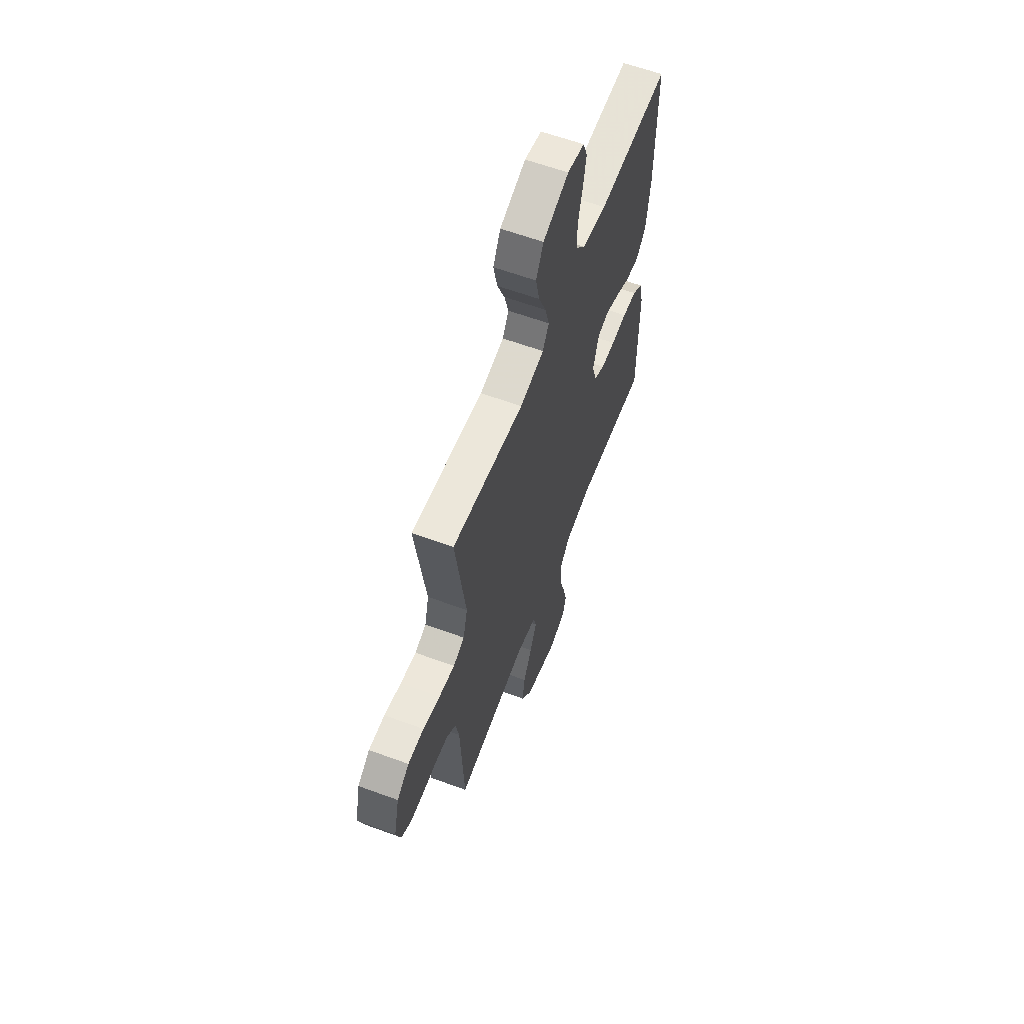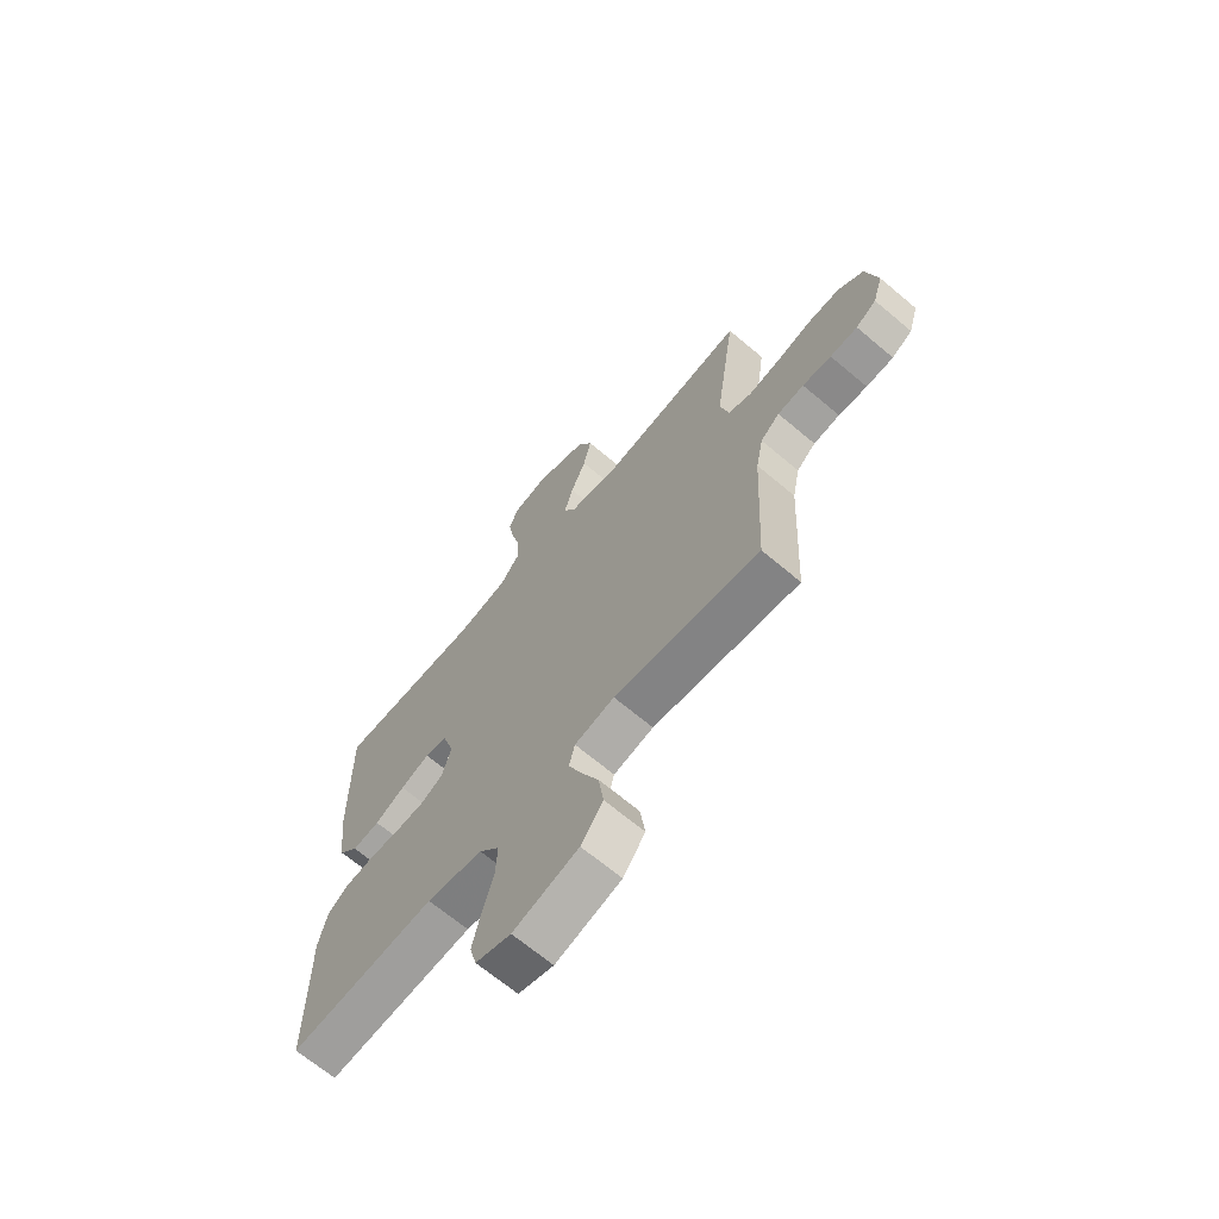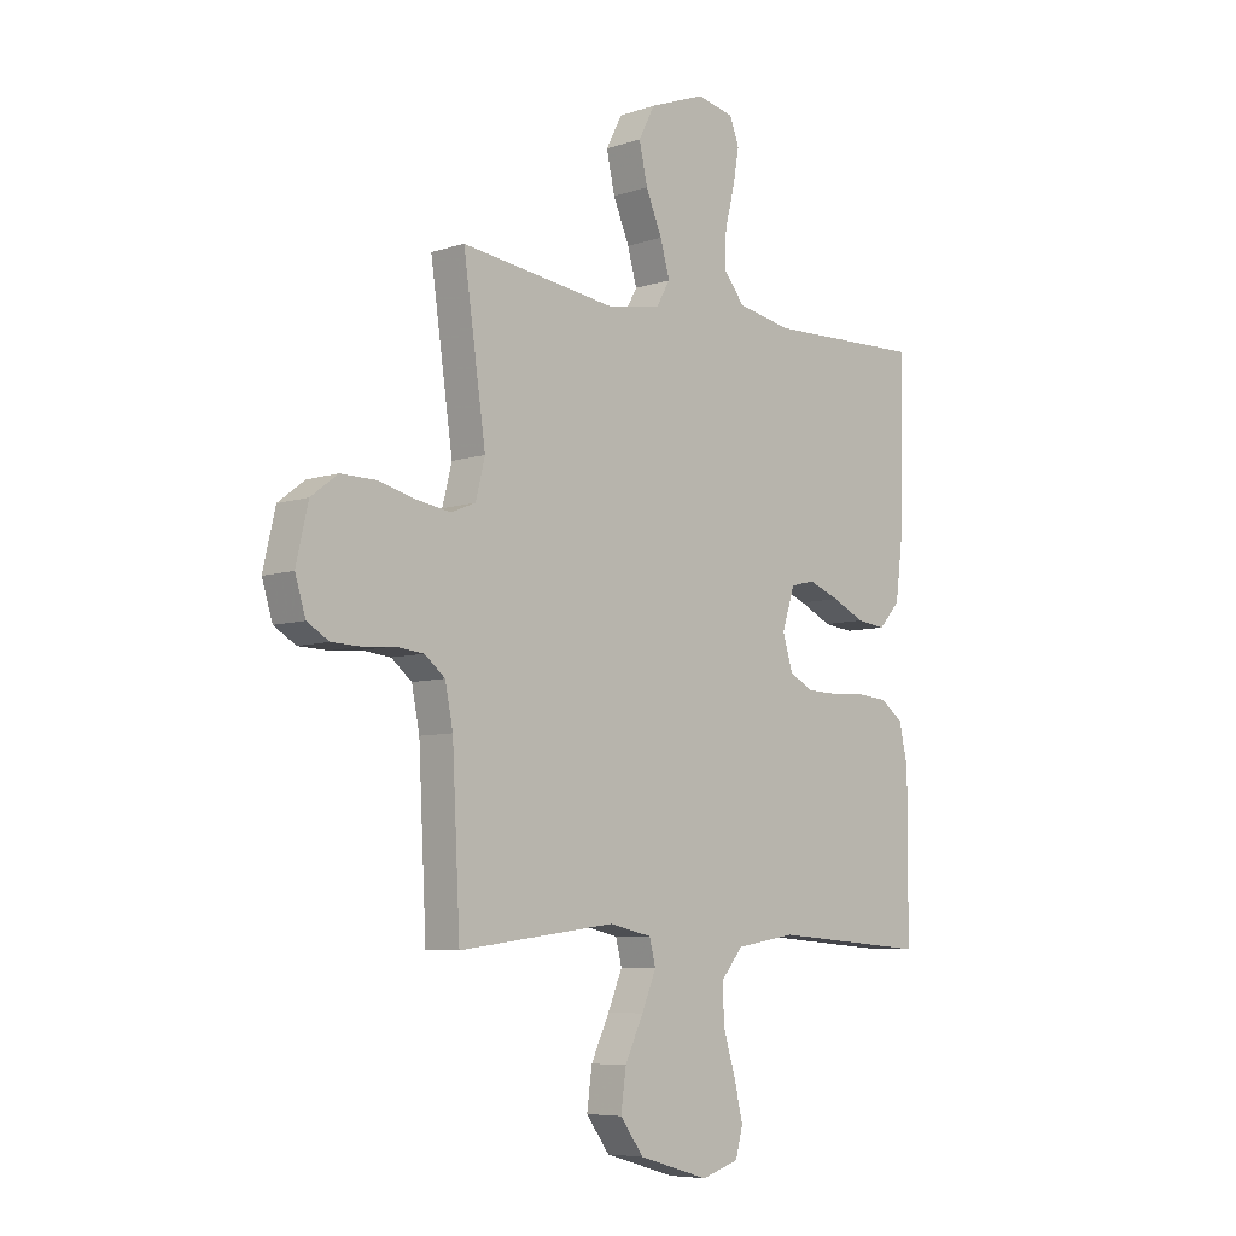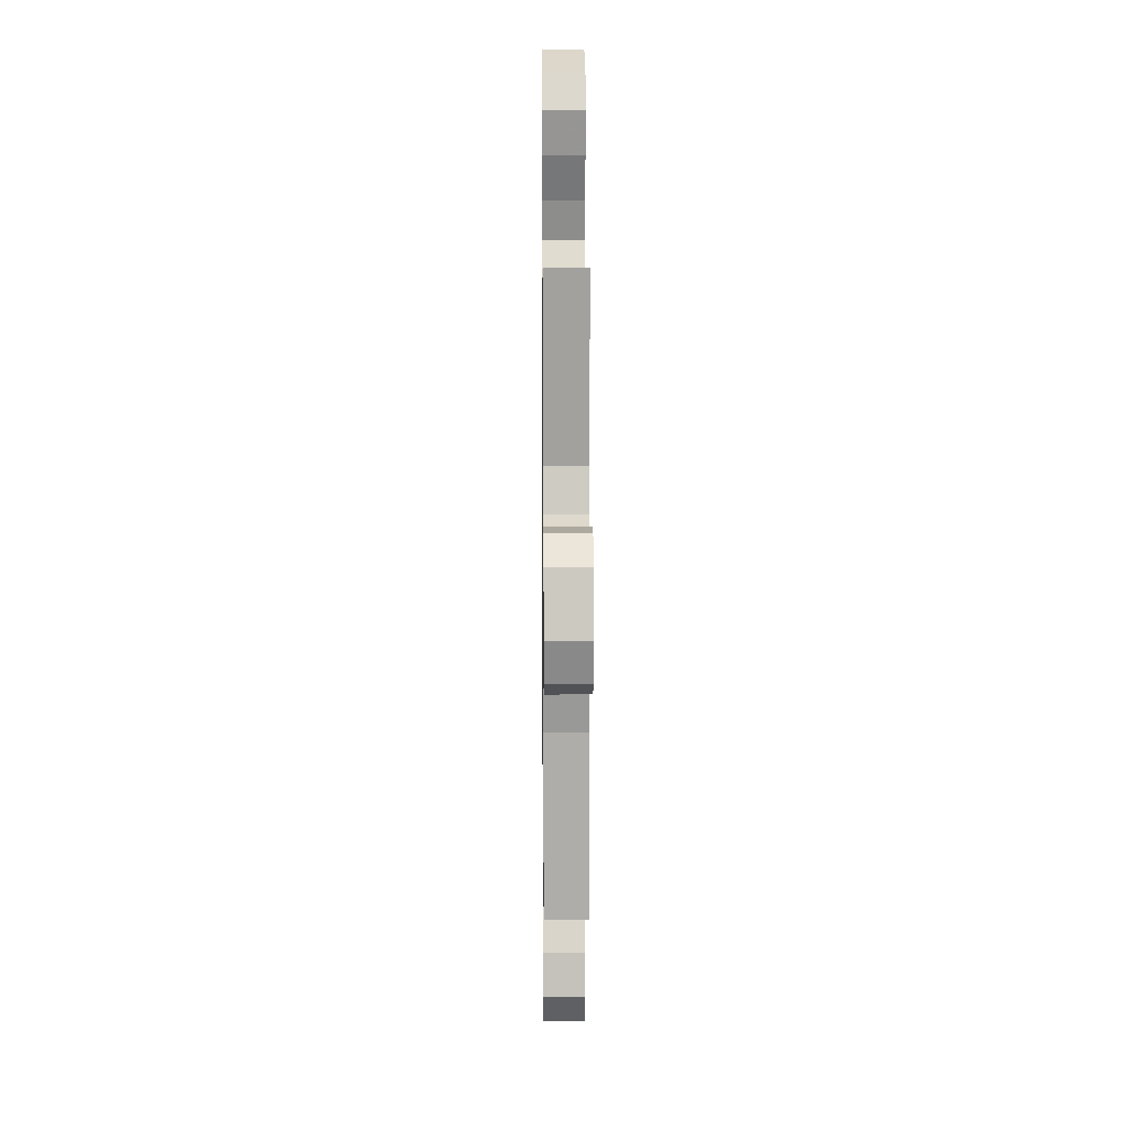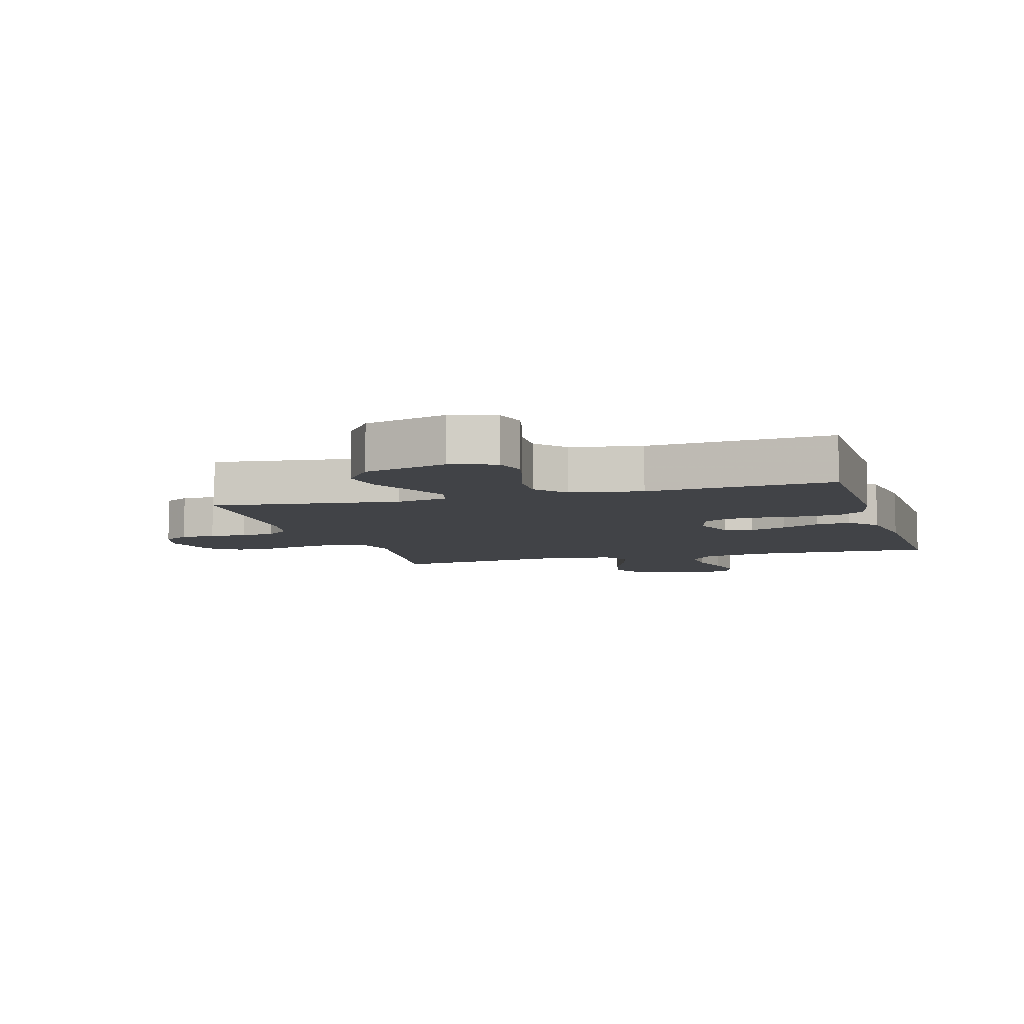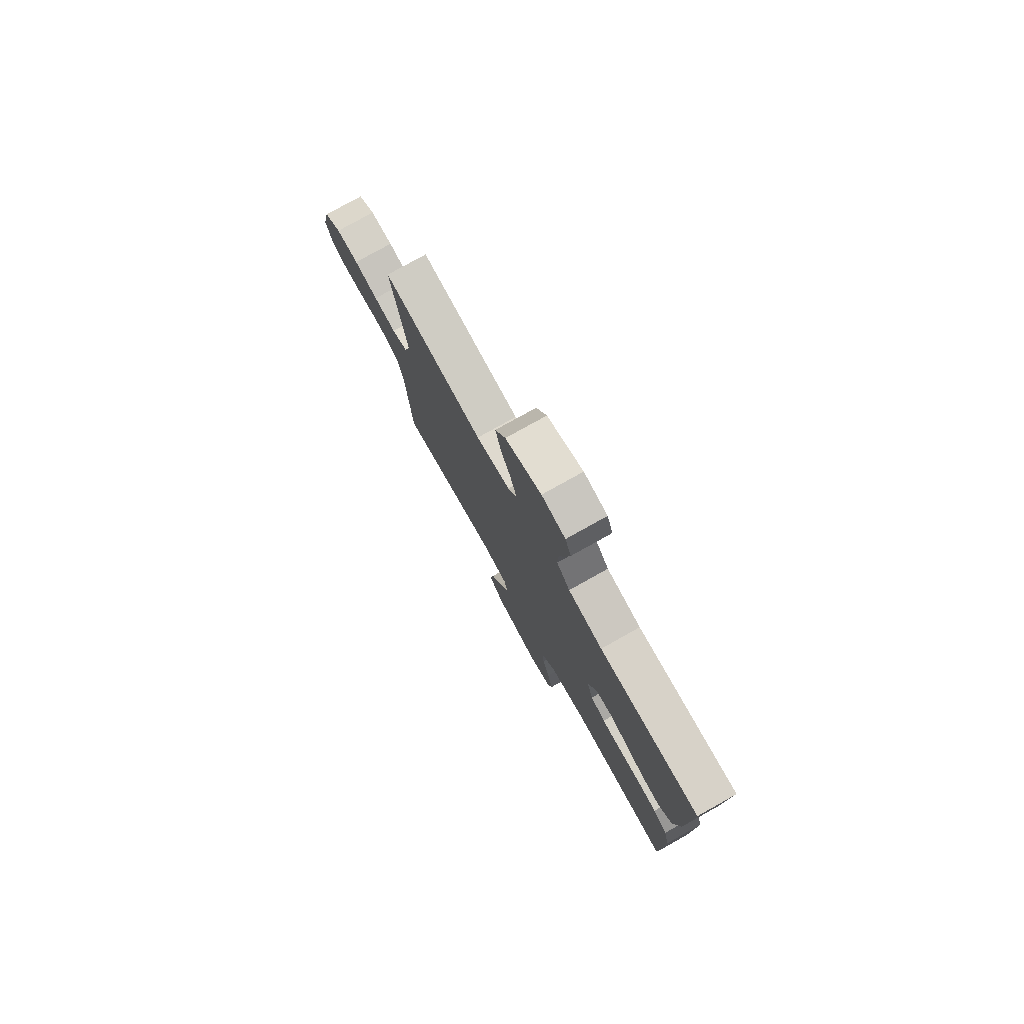
<metadata>
{"format":"obj","ext":"obj","renderer":"f3d","projection":"perspective","resolution":1024,"background":"white","views":[{"elev":61.1,"azim":110.6,"up":"+Z"},{"elev":-67.4,"azim":49.8,"up":"+Z"},{"elev":-6.8,"azim":134.2,"up":"+Z"},{"elev":9.9,"azim":89.4,"up":"+Z"},{"elev":-6.9,"azim":-163.6,"up":"+Y"},{"elev":78.3,"azim":-119.2,"up":"+Z"}]}
</metadata>
<code>
v -0.5 0.07 0.5
v -0.2 0.07 0.492
v -0.097 0.07 0.512
v -0.057 0.07 0.561
v -0.059 0.07 0.628
v -0.077 0.07 0.701
v -0.089 0.07 0.767
v -0.071 0.07 0.815
v 0 0.07 0.831
v 0.107 0.07 0.791
v 0.138 0.07 0.731
v 0.122 0.07 0.659
v 0.091 0.07 0.586
v 0.073 0.07 0.522
v 0.099 0.07 0.477
v 0.2 0.07 0.459
v 0.5 0.07 0.5
v 0.457 0.07 0.2
v 0.475 0.07 0.129
v 0.522 0.07 0.11
v 0.588 0.07 0.121
v 0.659 0.07 0.139
v 0.726 0.07 0.14
v 0.777 0.07 0.101
v 0.8 0.07 0
v 0.78 0.07 -0.065
v 0.738 0.07 -0.09
v 0.682 0.07 -0.092
v 0.623 0.07 -0.087
v 0.569 0.07 -0.093
v 0.53 0.07 -0.125
v 0.515 0.07 -0.2
v 0.5 0.07 -0.5
v 0.2 0.07 -0.462
v 0.118 0.07 -0.48
v 0.106 0.07 -0.527
v 0.134 0.07 -0.593
v 0.169 0.07 -0.667
v 0.179 0.07 -0.74
v 0.134 0.07 -0.801
v 0 0.07 -0.84
v -0.072 0.07 -0.817
v -0.086 0.07 -0.764
v -0.069 0.07 -0.693
v -0.046 0.07 -0.616
v -0.043 0.07 -0.547
v -0.085 0.07 -0.496
v -0.2 0.07 -0.477
v -0.5 0.07 -0.5
v -0.501 0.07 -0.2
v -0.484 0.07 -0.125
v -0.441 0.07 -0.093
v -0.381 0.07 -0.087
v -0.315 0.07 -0.091
v -0.255 0.07 -0.089
v -0.21 0.07 -0.064
v -0.191 0.07 0
v -0.215 0.07 0.076
v -0.261 0.07 0.087
v -0.321 0.07 0.064
v -0.383 0.07 0.034
v -0.439 0.07 0.027
v -0.48 0.07 0.073
v -0.496 0.07 0.2
v -0.5 0 0.5
v -0.2 0 0.492
v -0.097 0 0.512
v -0.057 0 0.561
v -0.059 0 0.628
v -0.077 0 0.701
v -0.089 0 0.767
v -0.071 0 0.815
v 0 0 0.831
v 0.107 0 0.791
v 0.138 0 0.731
v 0.122 0 0.659
v 0.091 0 0.586
v 0.073 0 0.522
v 0.099 0 0.477
v 0.2 0 0.459
v 0.5 0 0.5
v 0.457 0 0.2
v 0.475 0 0.129
v 0.522 0 0.11
v 0.588 0 0.121
v 0.659 0 0.139
v 0.726 0 0.14
v 0.777 0 0.101
v 0.8 0 0
v 0.78 0 -0.065
v 0.738 0 -0.09
v 0.682 0 -0.092
v 0.623 0 -0.087
v 0.569 0 -0.093
v 0.53 0 -0.125
v 0.515 0 -0.2
v 0.5 0 -0.5
v 0.2 0 -0.462
v 0.118 0 -0.48
v 0.106 0 -0.527
v 0.134 0 -0.593
v 0.169 0 -0.667
v 0.179 0 -0.74
v 0.134 0 -0.801
v 0 0 -0.84
v -0.072 0 -0.817
v -0.086 0 -0.764
v -0.069 0 -0.693
v -0.046 0 -0.616
v -0.043 0 -0.547
v -0.085 0 -0.496
v -0.2 0 -0.477
v -0.5 0 -0.5
v -0.501 0 -0.2
v -0.484 0 -0.125
v -0.441 0 -0.093
v -0.381 0 -0.087
v -0.315 0 -0.091
v -0.255 0 -0.089
v -0.21 0 -0.064
v -0.191 0 0
v -0.215 0 0.076
v -0.261 0 0.087
v -0.321 0 0.064
v -0.383 0 0.034
v -0.439 0 0.027
v -0.48 0 0.073
v -0.496 0 0.2
f 64 1 2
f 63 64 2
f 62 63 2
f 61 62 2
f 60 61 2
f 59 60 2 3
f 58 59 3 4
f 57 58 4
f 52 53 54
f 51 52 54
f 50 51 54
f 49 50 54
f 48 49 54
f 47 48 54 55
f 46 47 55 56
f 43 44 45
f 42 43 45
f 41 42 45
f 40 41 45
f 39 40 45
f 38 39 45
f 37 38 45
f 36 37 45 46
f 46 56 57
f 36 46 57
f 35 36 57
f 32 33 34
f 35 57 4
f 34 35 4
f 32 34 4
f 31 32 4
f 27 28 29
f 26 27 29
f 25 26 29
f 24 25 29
f 23 24 29
f 22 23 29
f 21 22 29
f 20 21 29 30
f 16 17 18
f 15 16 18 19
f 11 12 13
f 10 11 13
f 9 10 13
f 8 9 13
f 7 8 13
f 6 7 13
f 5 6 13
f 5 13 14
f 4 5 14 15
f 19 20 30 31
f 4 15 19 31
f 66 65 128
f 66 128 127
f 66 127 126
f 66 126 125
f 66 125 124
f 67 66 124 123
f 68 67 123 122
f 68 122 121
f 118 117 116
f 118 116 115
f 118 115 114
f 118 114 113
f 118 113 112
f 119 118 112 111
f 120 119 111 110
f 109 108 107
f 109 107 106
f 109 106 105
f 109 105 104
f 109 104 103
f 109 103 102
f 109 102 101
f 110 109 101 100
f 121 120 110
f 121 110 100
f 121 100 99
f 98 97 96
f 68 121 99
f 68 99 98
f 68 98 96
f 68 96 95
f 93 92 91
f 93 91 90
f 93 90 89
f 93 89 88
f 93 88 87
f 93 87 86
f 93 86 85
f 94 93 85 84
f 82 81 80
f 83 82 80 79
f 77 76 75
f 77 75 74
f 77 74 73
f 77 73 72
f 77 72 71
f 77 71 70
f 77 70 69
f 78 77 69
f 79 78 69 68
f 95 94 84 83
f 95 83 79 68
f 1 65 66 2
f 2 66 67 3
f 3 67 68 4
f 4 68 69 5
f 5 69 70 6
f 6 70 71 7
f 7 71 72 8
f 8 72 73 9
f 9 73 74 10
f 10 74 75 11
f 11 75 76 12
f 12 76 77 13
f 13 77 78 14
f 14 78 79 15
f 15 79 80 16
f 16 80 81 17
f 17 81 82 18
f 18 82 83 19
f 19 83 84 20
f 20 84 85 21
f 21 85 86 22
f 22 86 87 23
f 23 87 88 24
f 24 88 89 25
f 25 89 90 26
f 26 90 91 27
f 27 91 92 28
f 28 92 93 29
f 29 93 94 30
f 30 94 95 31
f 31 95 96 32
f 32 96 97 33
f 33 97 98 34
f 34 98 99 35
f 35 99 100 36
f 36 100 101 37
f 37 101 102 38
f 38 102 103 39
f 39 103 104 40
f 40 104 105 41
f 41 105 106 42
f 42 106 107 43
f 43 107 108 44
f 44 108 109 45
f 45 109 110 46
f 46 110 111 47
f 47 111 112 48
f 48 112 113 49
f 49 113 114 50
f 50 114 115 51
f 51 115 116 52
f 52 116 117 53
f 53 117 118 54
f 54 118 119 55
f 55 119 120 56
f 56 120 121 57
f 57 121 122 58
f 58 122 123 59
f 59 123 124 60
f 60 124 125 61
f 61 125 126 62
f 62 126 127 63
f 63 127 128 64
f 64 128 65 1

</code>
